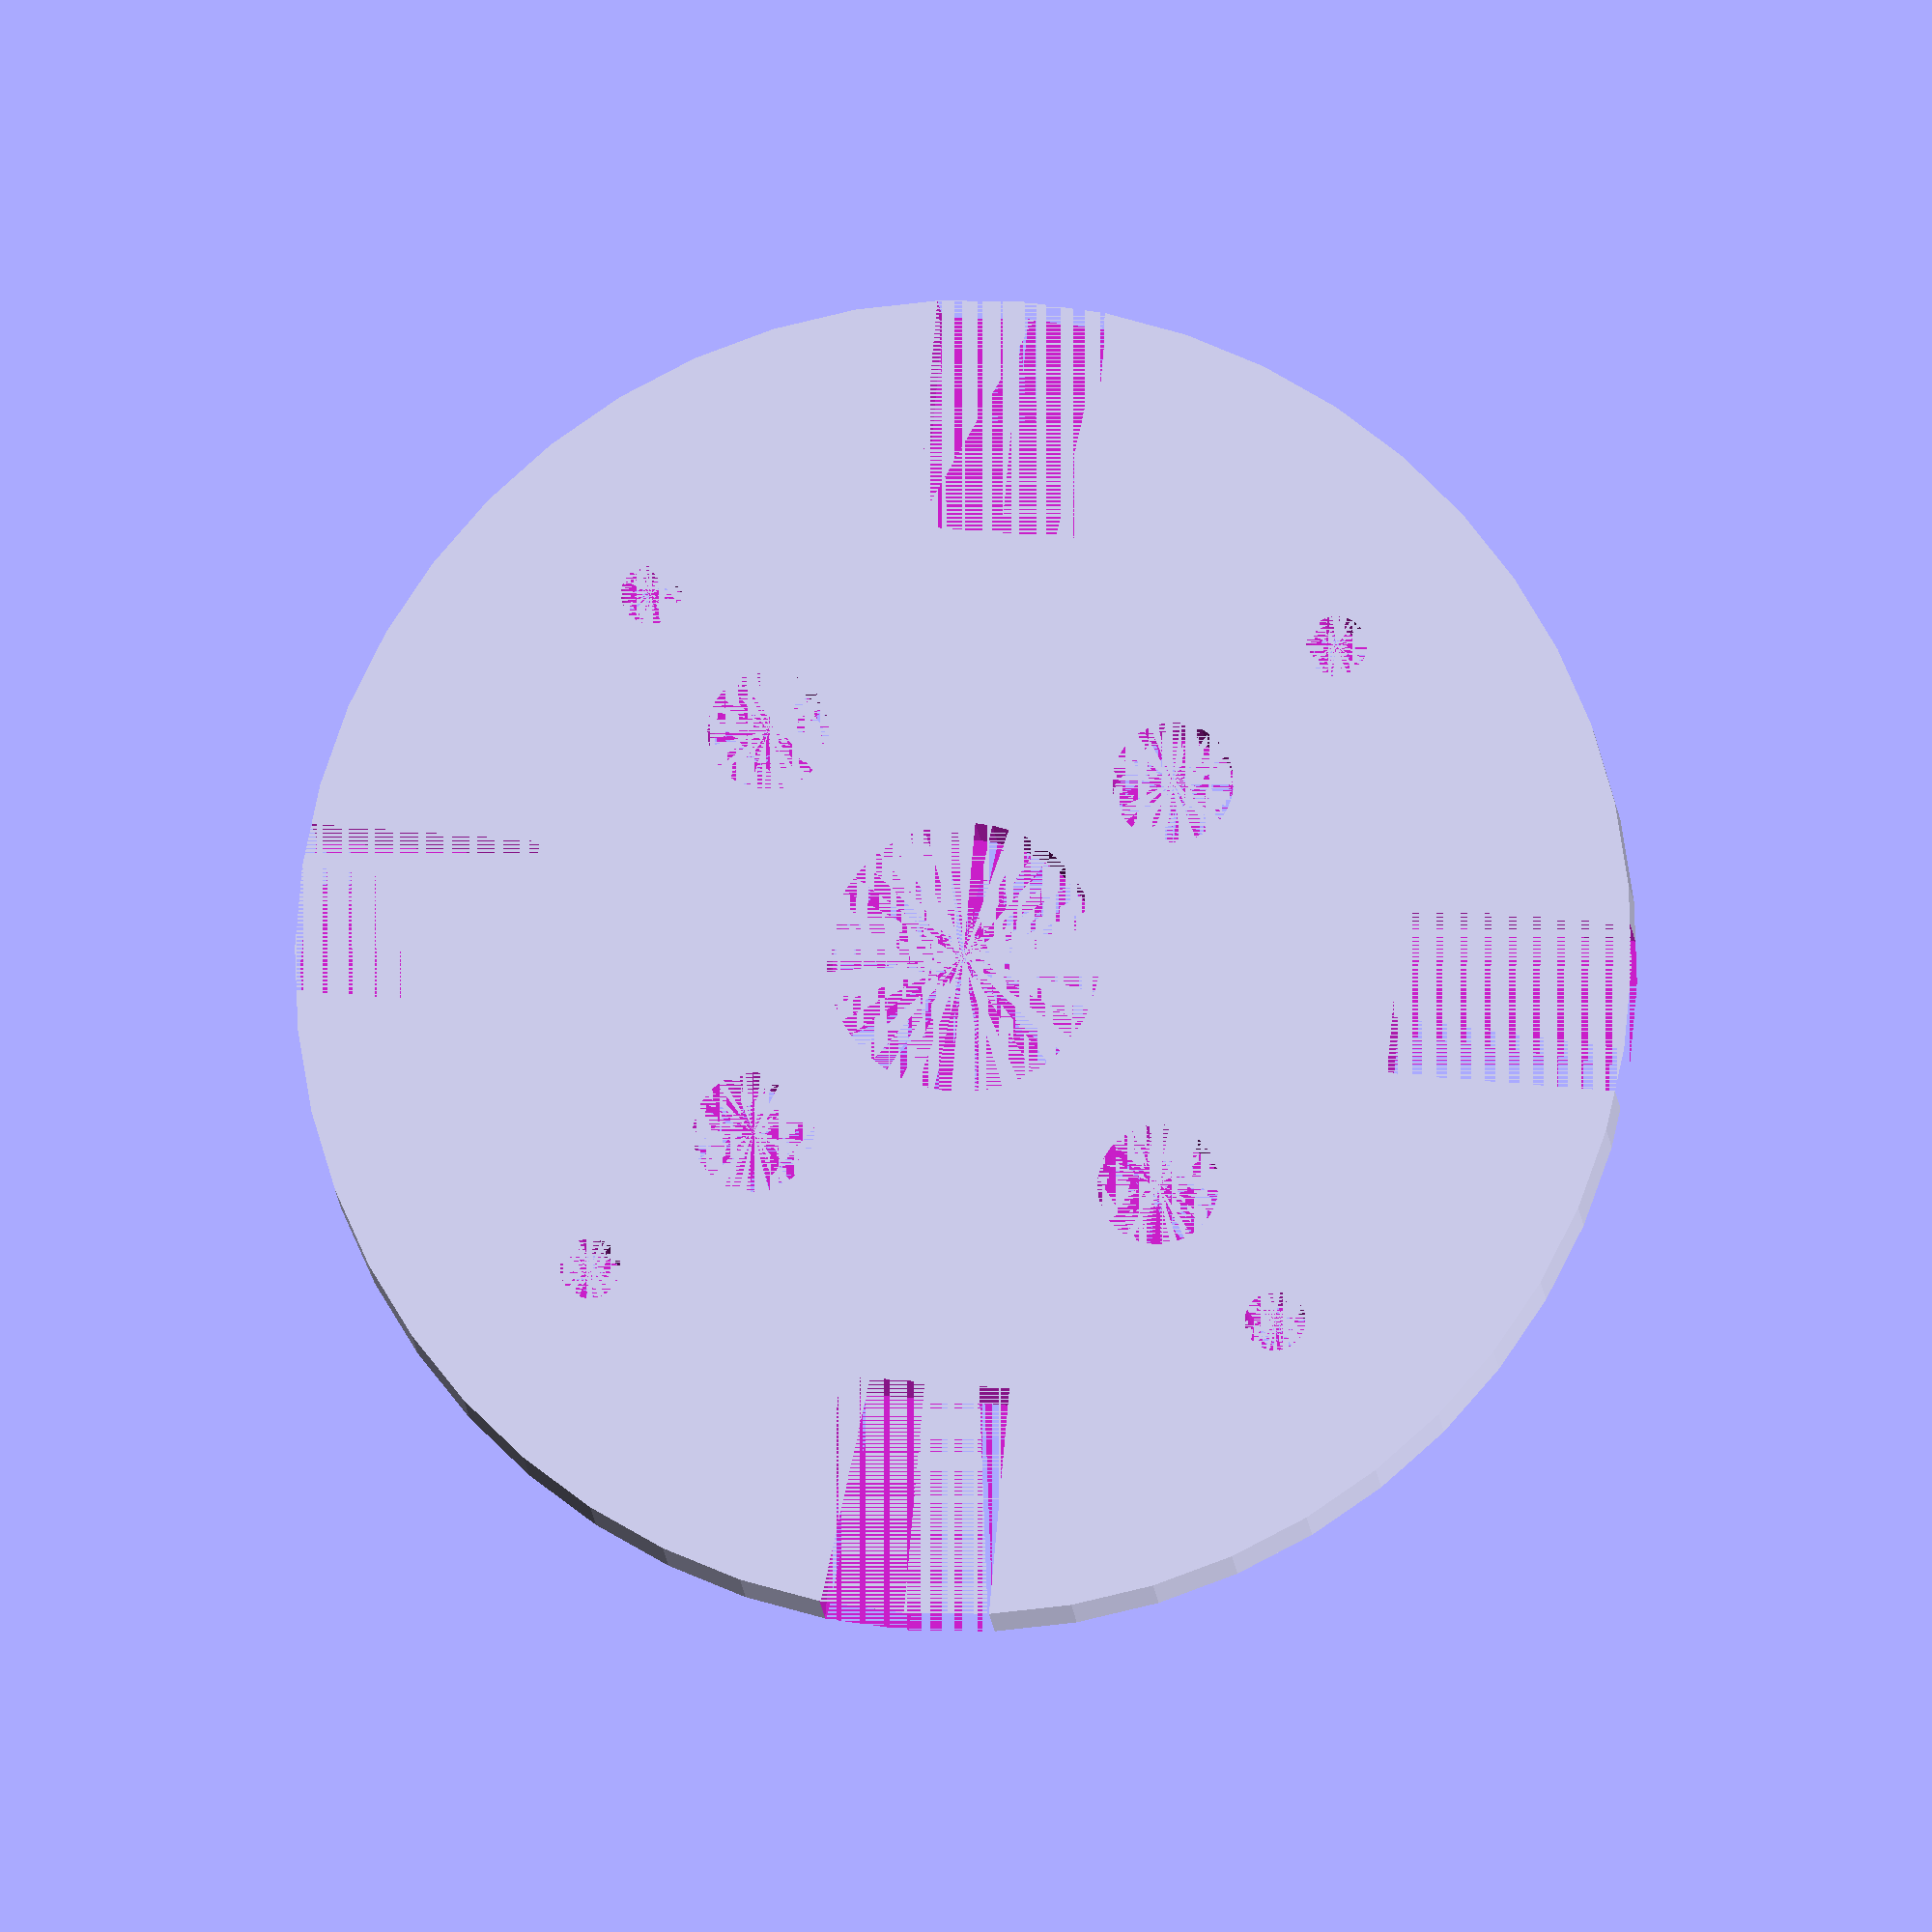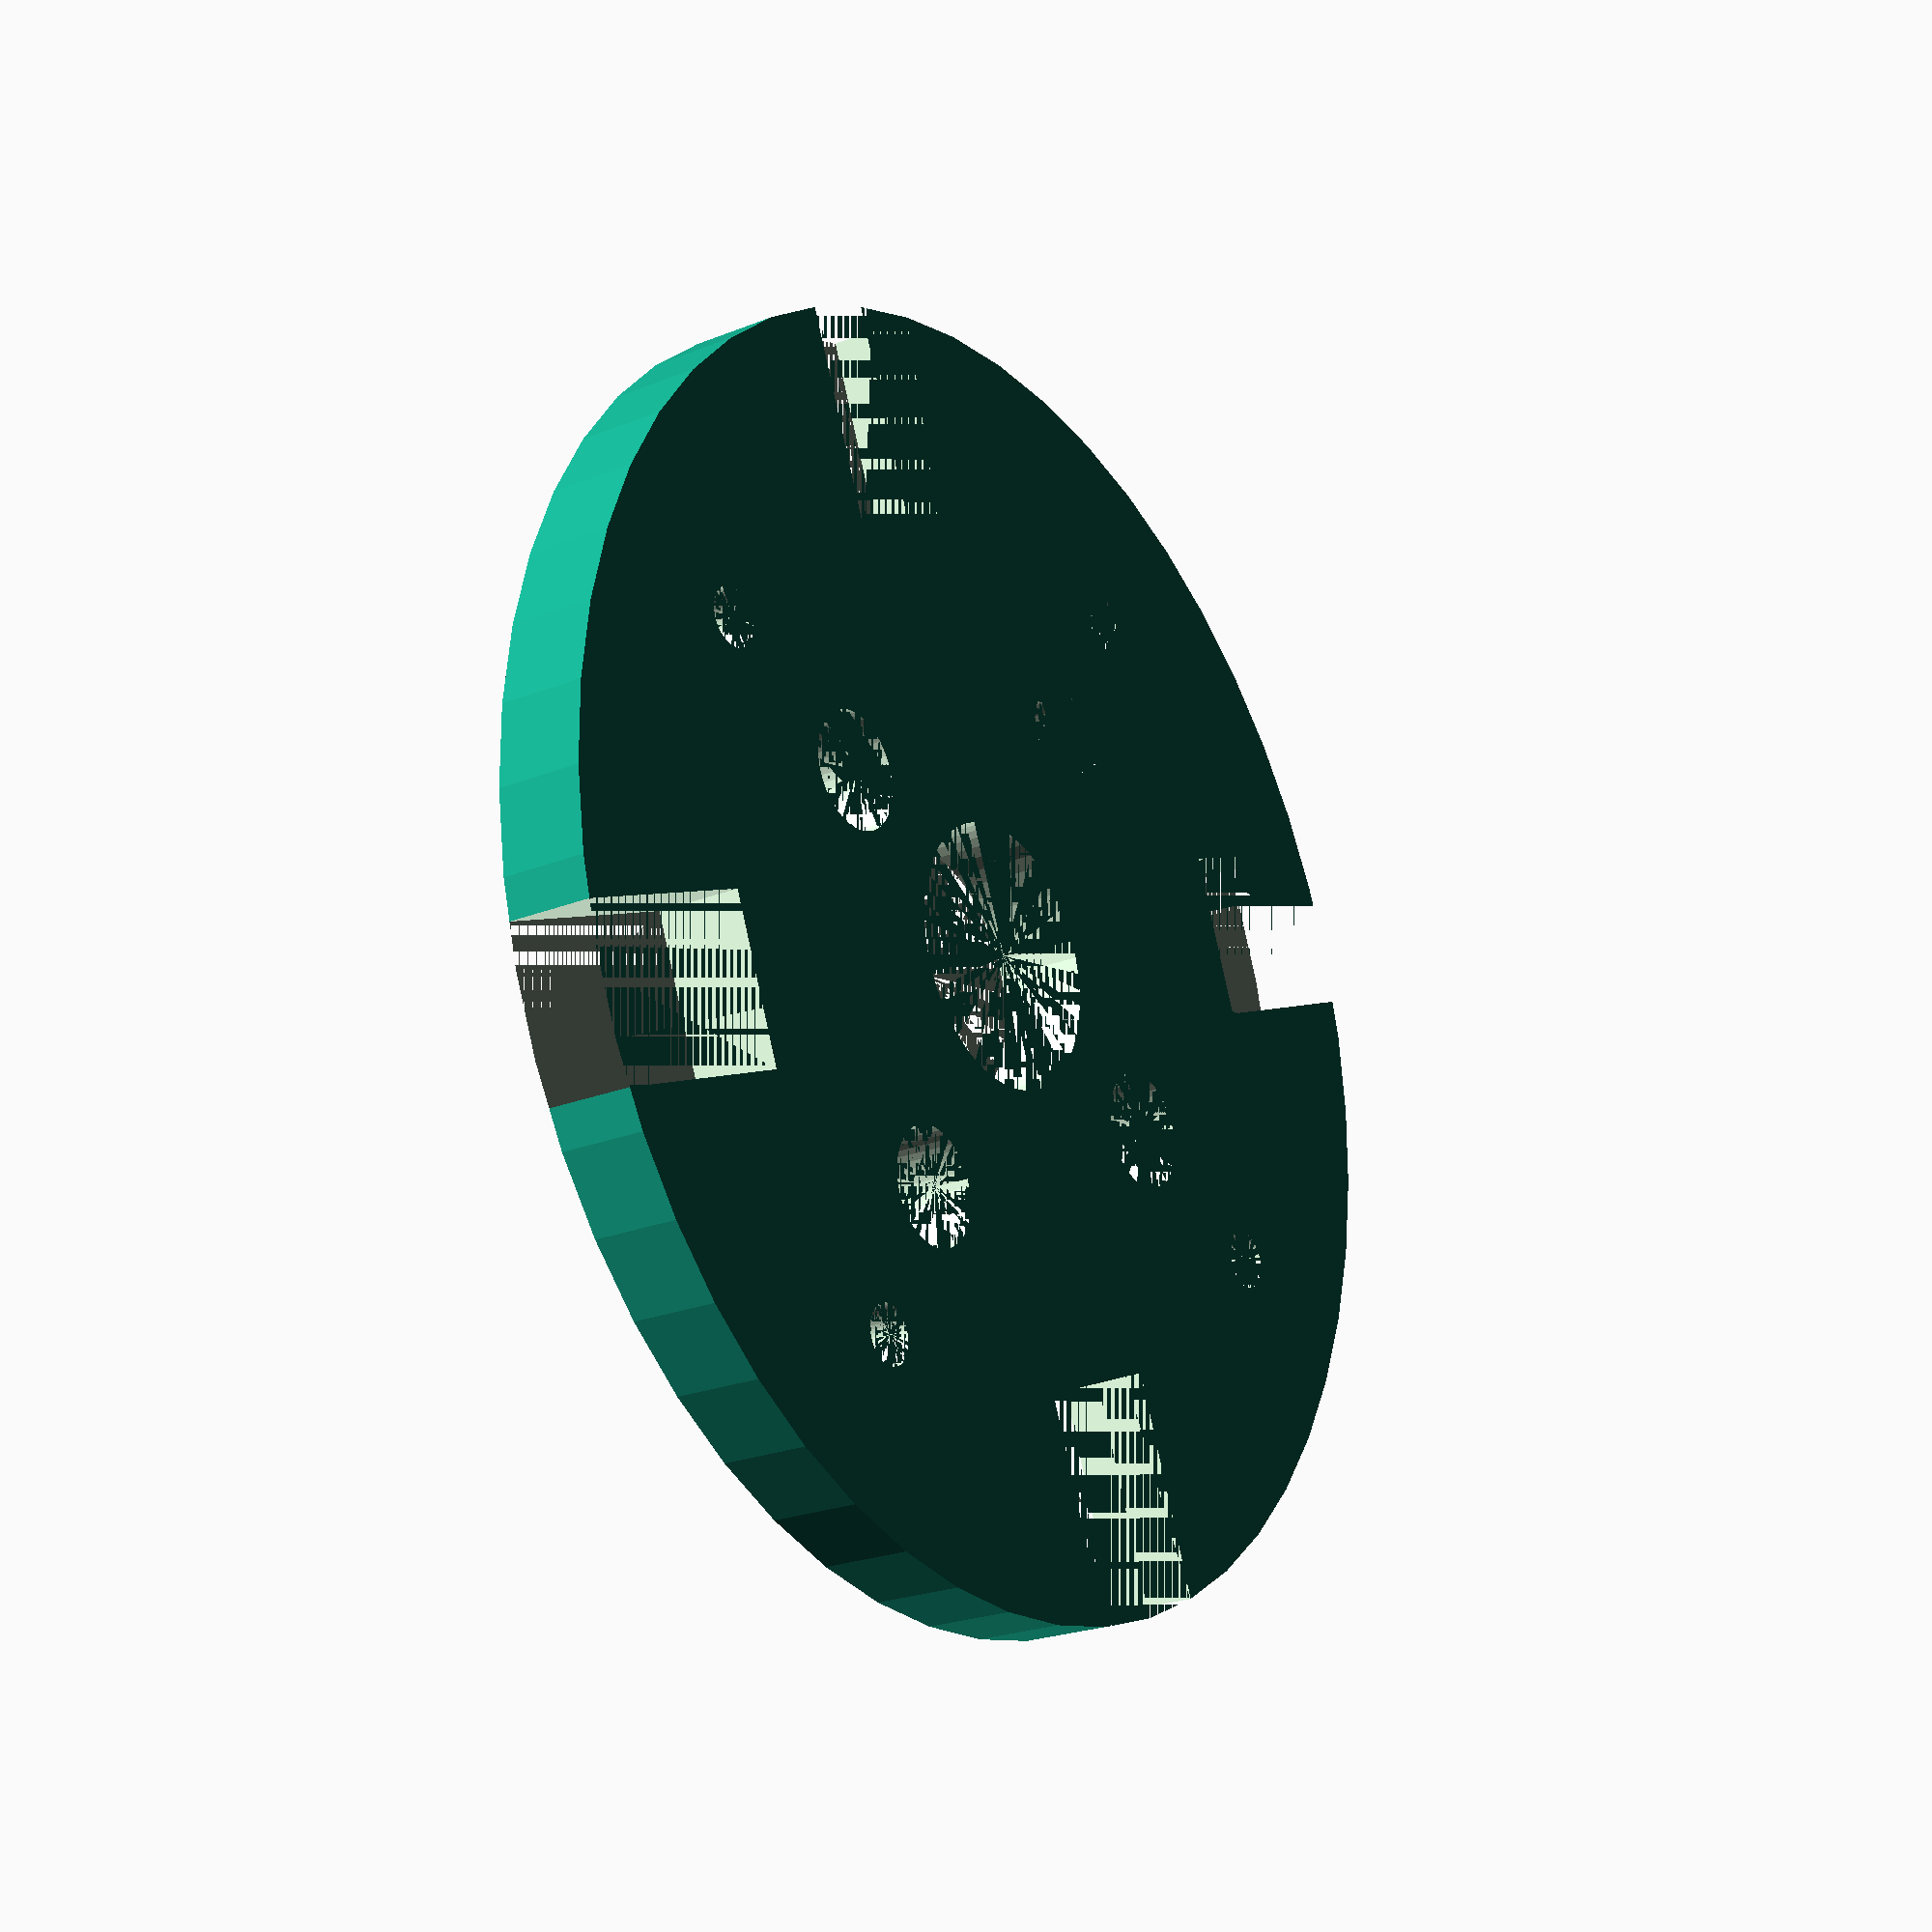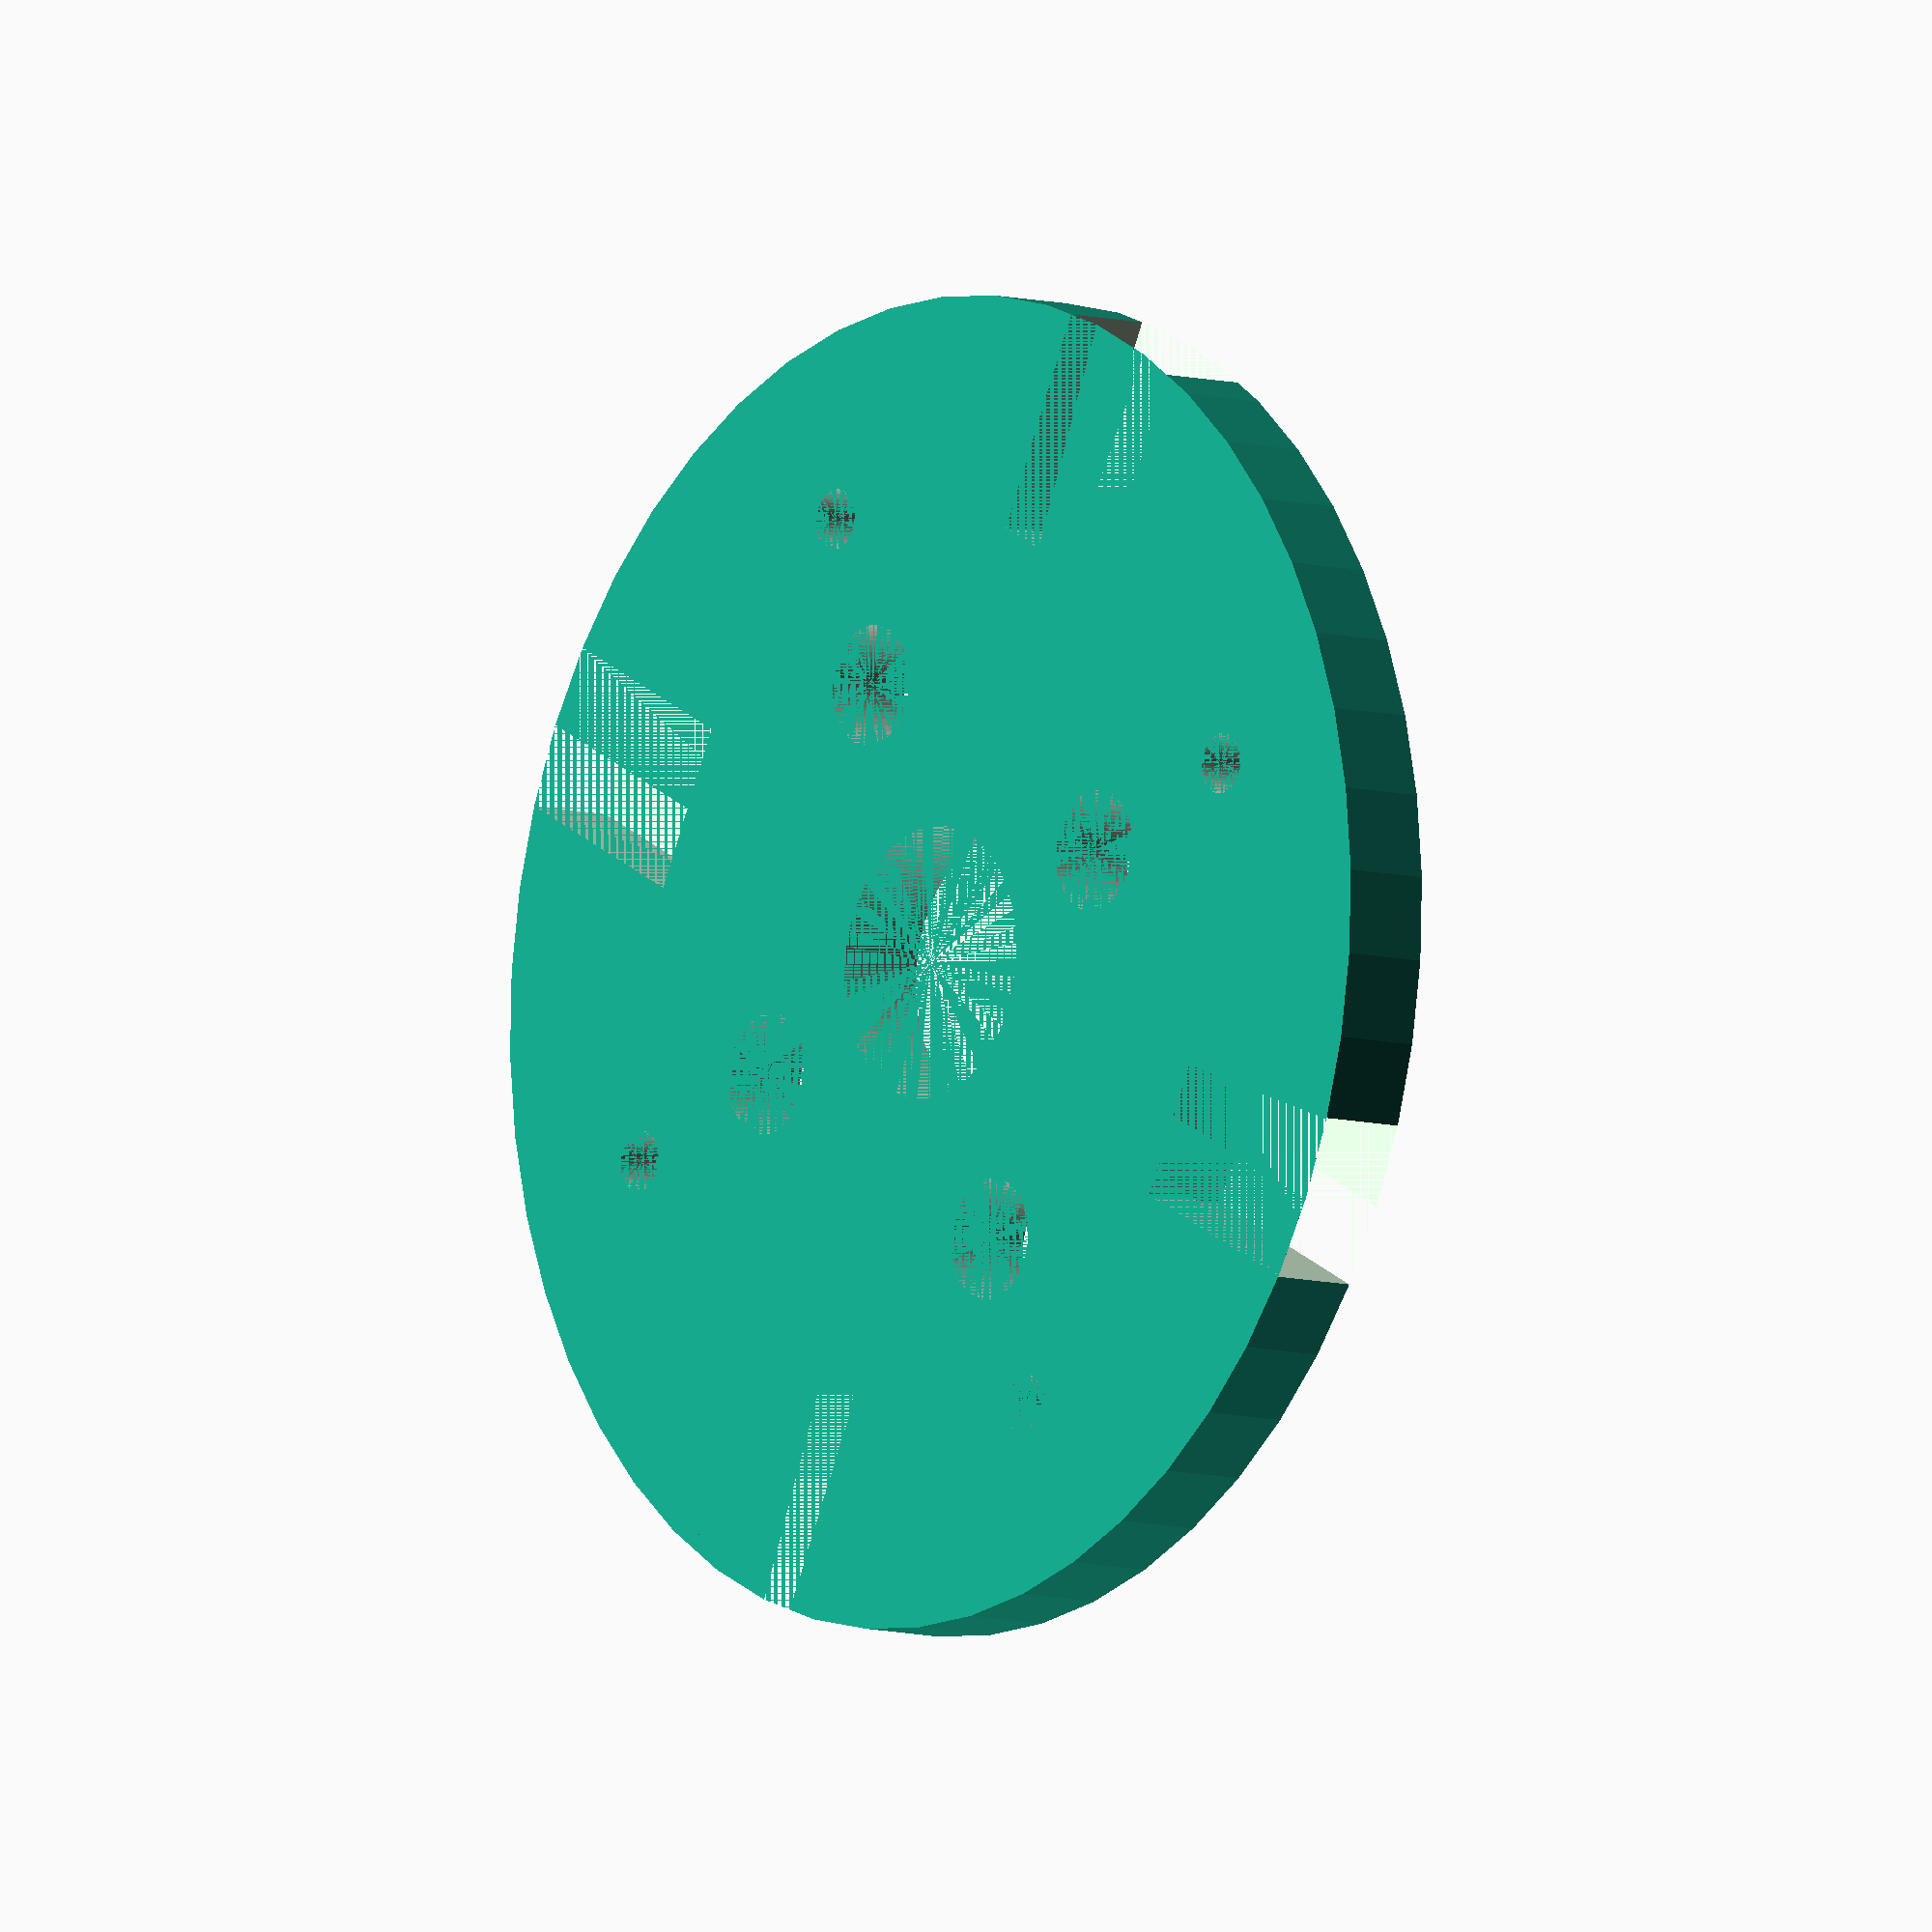
<openscad>
// title: Customizable Circular Motor Mount
// project: 3D Models - Physics 12
// author: Ben Zhang
// license: Creative Commons CC BY-SA 3.0
// URL: http://www.thingiverse.com/thing:707732
// Repository: https://github.com/ben-z/3D-Models-Physics-12
// revision: 0.1
// tags: Motor_Mount, Customizable, OpenSCAD, SU-34

/* [General] */

// Radius of the motor mount (mm) [Default: 44]
radius = 22;

// Thinkness of the motor mount (mm) [Default: 3]
thinkness = 3;

// Resolution of the model (mm) [Default: 50]
resolution = 50;

/* [Inner Circle] */

// Radius of the inner circle (mm) [Default: 4.5]
inner_radius = 4.5;

/* [Outer Holes] */

outer_hole_1_radius = 1;
outer_hole_1_offset = 16;
outer_hole_1_angle = 45;
outer_hole_2_radius = 1;
outer_hole_2_offset = 16;
outer_hole_2_angle = 135;
outer_hole_3_radius = 1;
outer_hole_3_offset = 16;
outer_hole_3_angle = 225;
outer_hole_4_radius = 1;
outer_hole_4_offset = 16;
outer_hole_4_angle = 315;

/* [Inner Holes] */

inner_hole_1_radius = 2;
inner_hole_1_offset = 10;
inner_hole_1_angle = 45;
inner_hole_2_radius = 2;
inner_hole_2_offset = 9;
inner_hole_2_angle = 135;
inner_hole_3_radius = 2;
inner_hole_3_offset = 10;
inner_hole_3_angle = 225;
inner_hole_4_radius = 2;
inner_hole_4_offset = 9;
inner_hole_4_angle = 315;

/* [Side Cuts] */

cut_1_width = 5.6;
cut_1_depth = 6.2;
cut_1_angle = 0;
cut_2_width = 5.6;
cut_2_depth = 6.2;
cut_2_angle = 90;
cut_3_width = 5.6;
cut_3_depth = 6.2;
cut_3_angle = 180;
cut_4_width = 5.6;
cut_4_depth = 6.2;
cut_4_angle = 270;

/* [Hidden] */
$fn=resolution;

motor_mount();

//inner_circle();

//outer_holes();

//inner_holes();

//side_cuts();

module motor_mount(){
  difference(){
    cylinder(r=radius, h=thinkness, center=true);
    inner_circle();
    outer_holes();
    inner_holes();
  side_cuts();
  }
}

module inner_circle(){
  cylinder(r=inner_radius, h=thinkness, center=true);
}

module outer_holes(){
  rotate([0,0,outer_hole_1_angle]){
    translate([outer_hole_1_offset,0,0]){
      cylinder(r=outer_hole_1_radius, h=thinkness, center=true);
    }
  }  
  rotate([0,0,outer_hole_2_angle]){
    translate([outer_hole_2_offset,0,0]){
      cylinder(r=outer_hole_2_radius, h=thinkness, center=true);
    }
  }
  rotate([0,0,outer_hole_3_angle]){
    translate([outer_hole_3_offset,0,0]){
      cylinder(r=outer_hole_3_radius, h=thinkness, center=true);
    }
  }
  rotate([0,0,outer_hole_4_angle]){
    translate([outer_hole_4_offset,0,0]){
      cylinder(r=outer_hole_4_radius, h=thinkness, center=true);
    }
  }
}

module inner_holes(){
  rotate([0,0,inner_hole_1_angle]){
    translate([inner_hole_1_offset,0,0]){
      cylinder(r=inner_hole_1_radius, h=thinkness, center=true);
    }
  }  
  rotate([0,0,inner_hole_2_angle]){
    translate([inner_hole_2_offset,0,0]){
      cylinder(r=inner_hole_2_radius, h=thinkness, center=true);
    }
  }
  rotate([0,0,inner_hole_3_angle]){
    translate([inner_hole_3_offset,0,0]){
      cylinder(r=inner_hole_3_radius, h=thinkness, center=true);
    }
  }
  rotate([0,0,inner_hole_4_angle]){
    translate([inner_hole_4_offset,0,0]){
      cylinder(r=inner_hole_4_radius, h=thinkness, center=true);
    }
  }
}

module side_cuts(){
  rotate([0,0,cut_1_angle]){
    translate([radius - cut_1_depth / 4,0,0]){
      cube(size=[cut_1_depth*2, cut_1_width, thinkness], center=true);
    }
  }
  rotate([0,0,cut_2_angle]){
    translate([radius - cut_2_depth / 4,0,0]){
      cube(size=[cut_2_depth*2, cut_2_width, thinkness], center=true);
    }
  }
  rotate([0,0,cut_3_angle]){
    translate([radius - cut_3_depth / 4,0,0]){
      cube(size=[cut_3_depth*2, cut_3_width, thinkness], center=true);
    }
  }
  rotate([0,0,cut_4_angle]){
    translate([radius - cut_4_depth / 4,0,0]){
      cube(size=[cut_4_depth*2, cut_4_width, thinkness], center=true);
    }
  }
}

</openscad>
<views>
elev=191.0 azim=95.1 roll=176.5 proj=o view=wireframe
elev=202.8 azim=112.0 roll=55.2 proj=p view=solid
elev=7.8 azim=153.1 roll=231.1 proj=o view=solid
</views>
